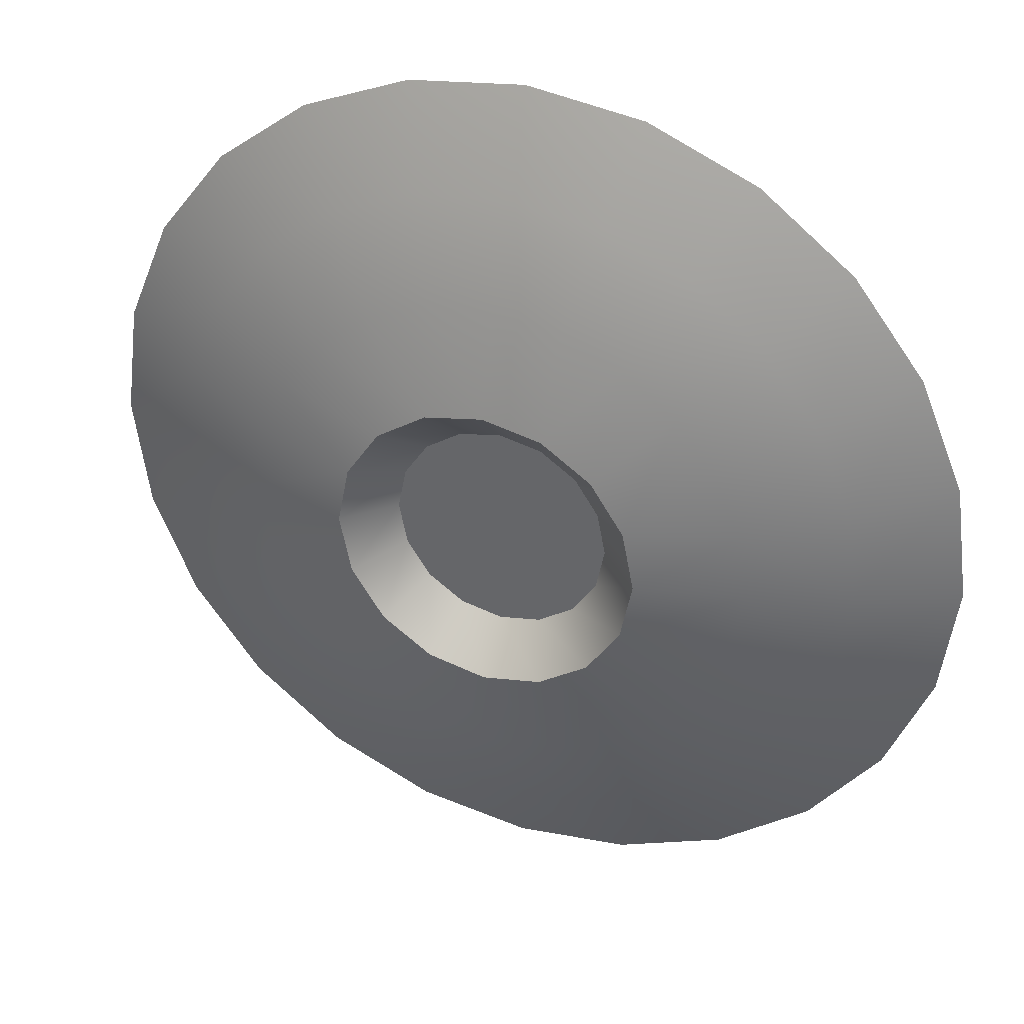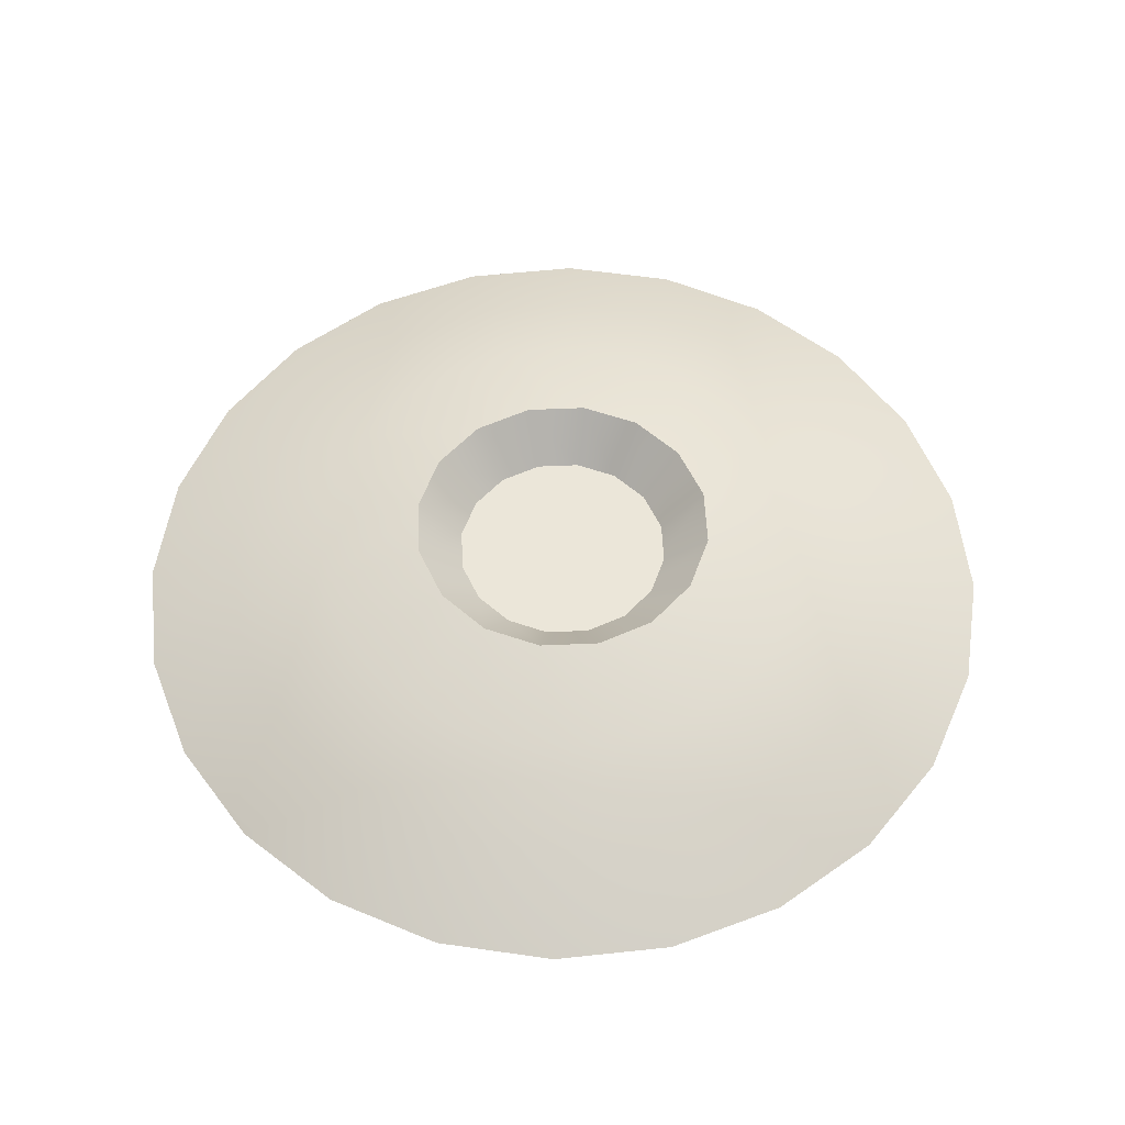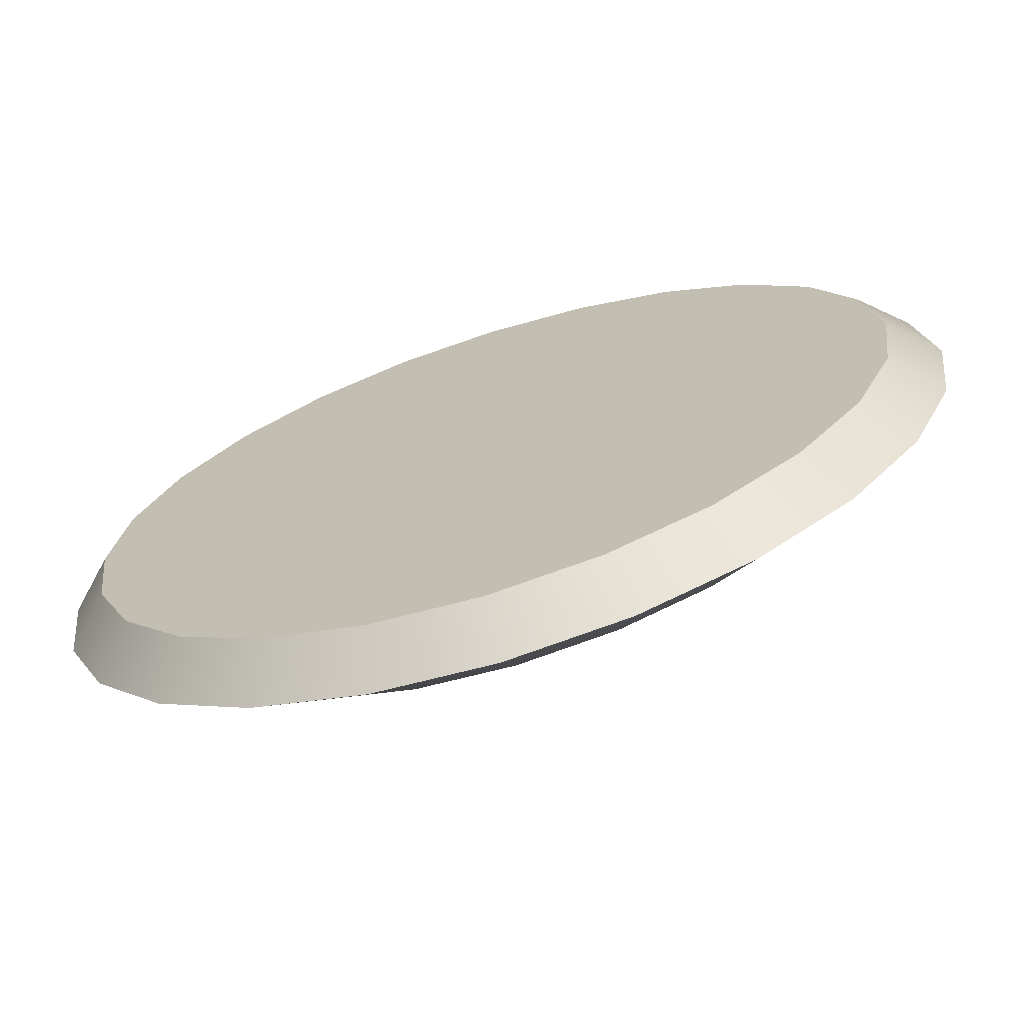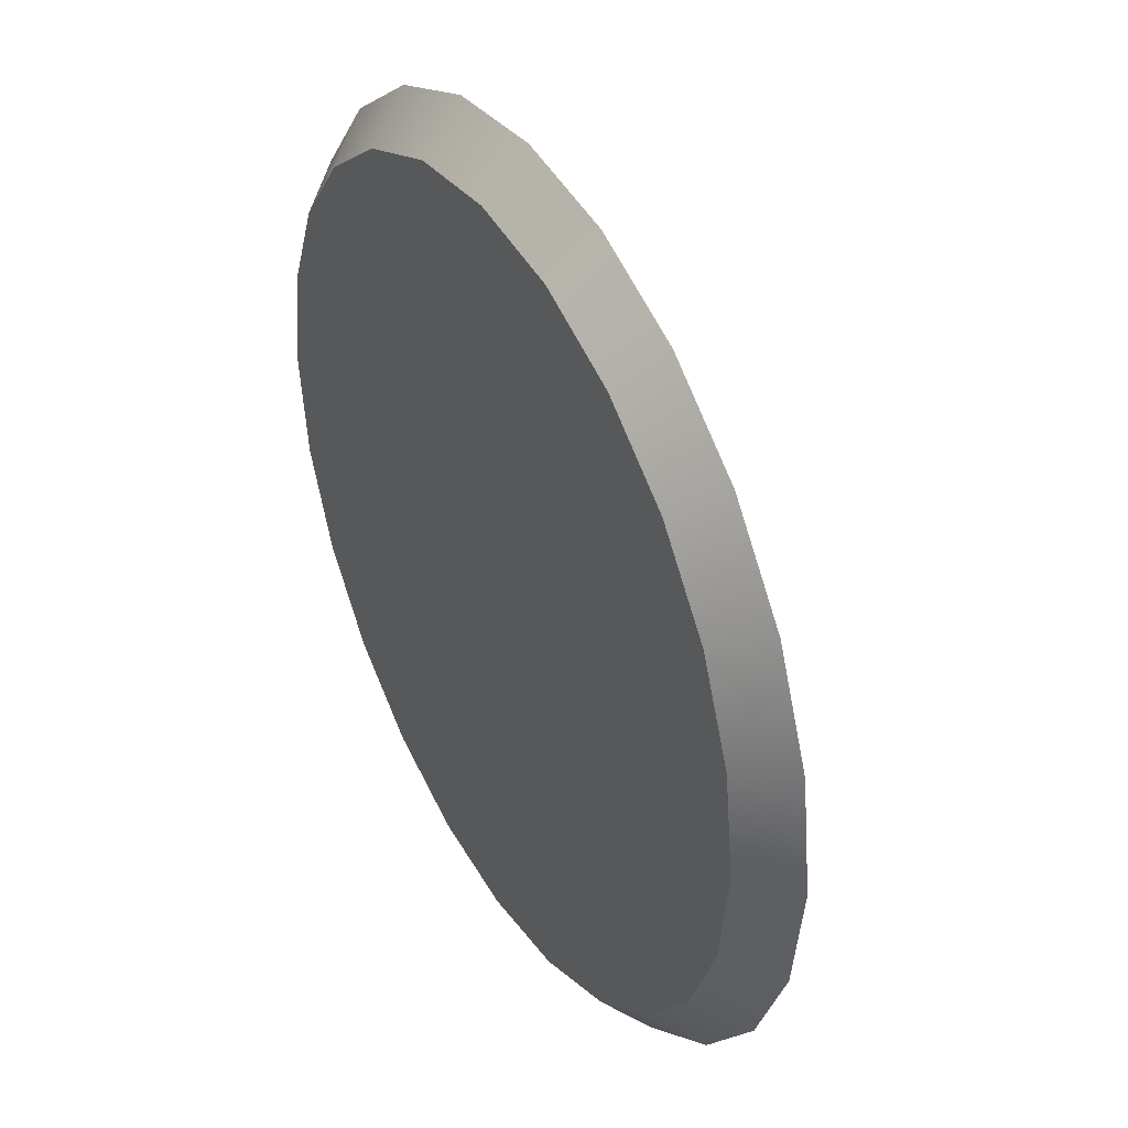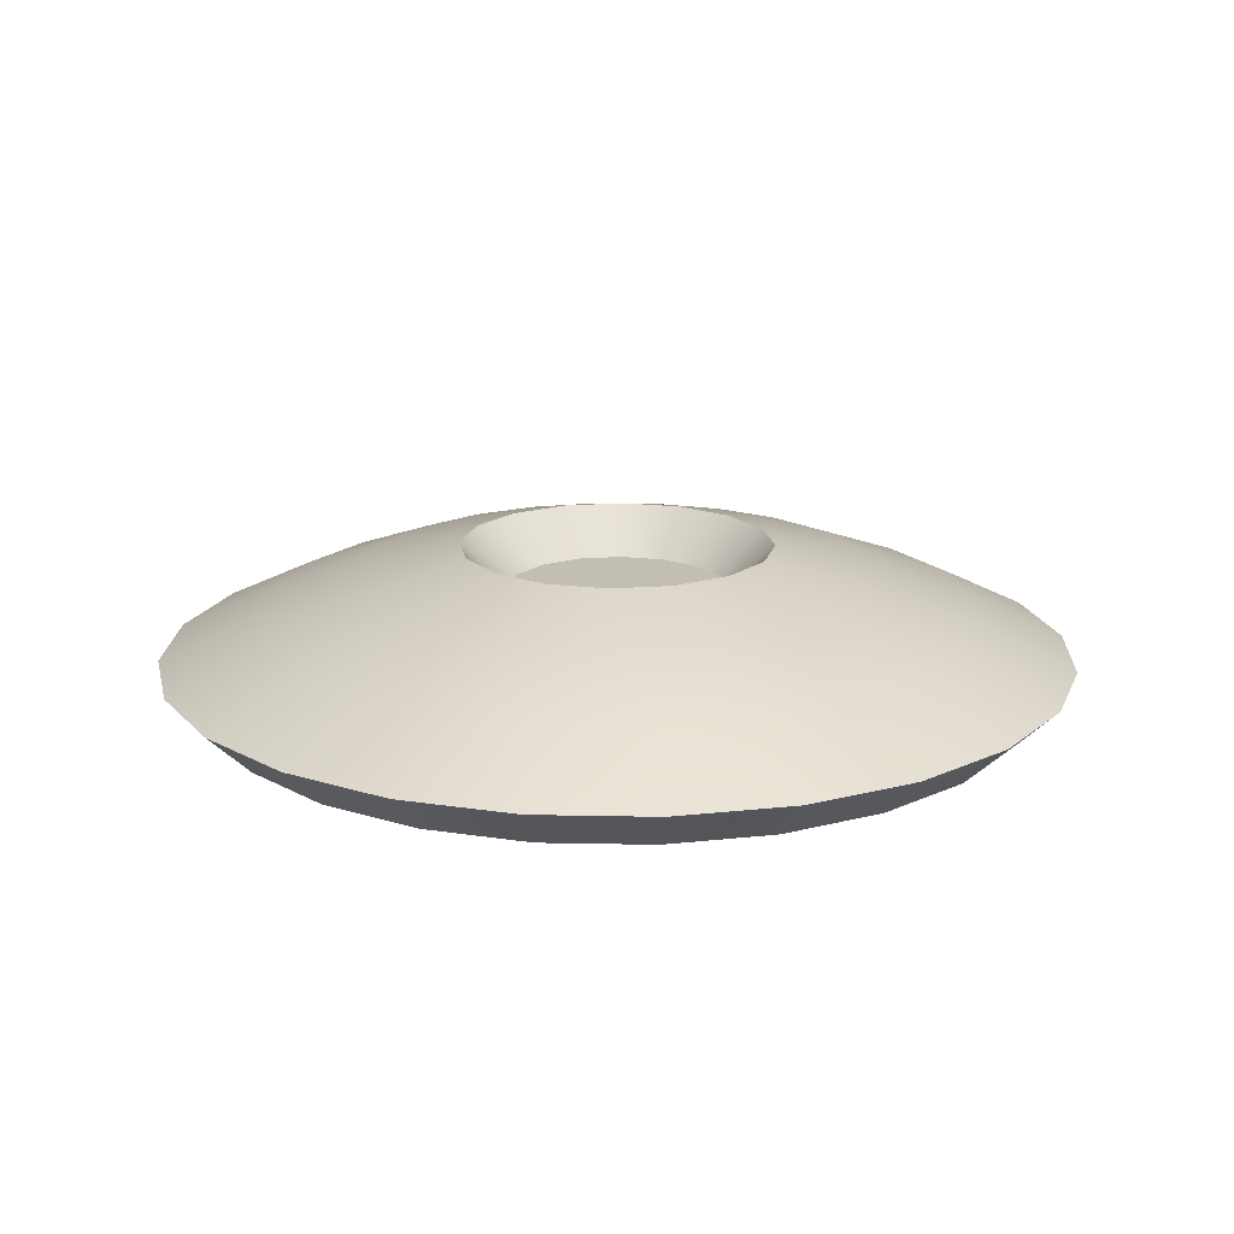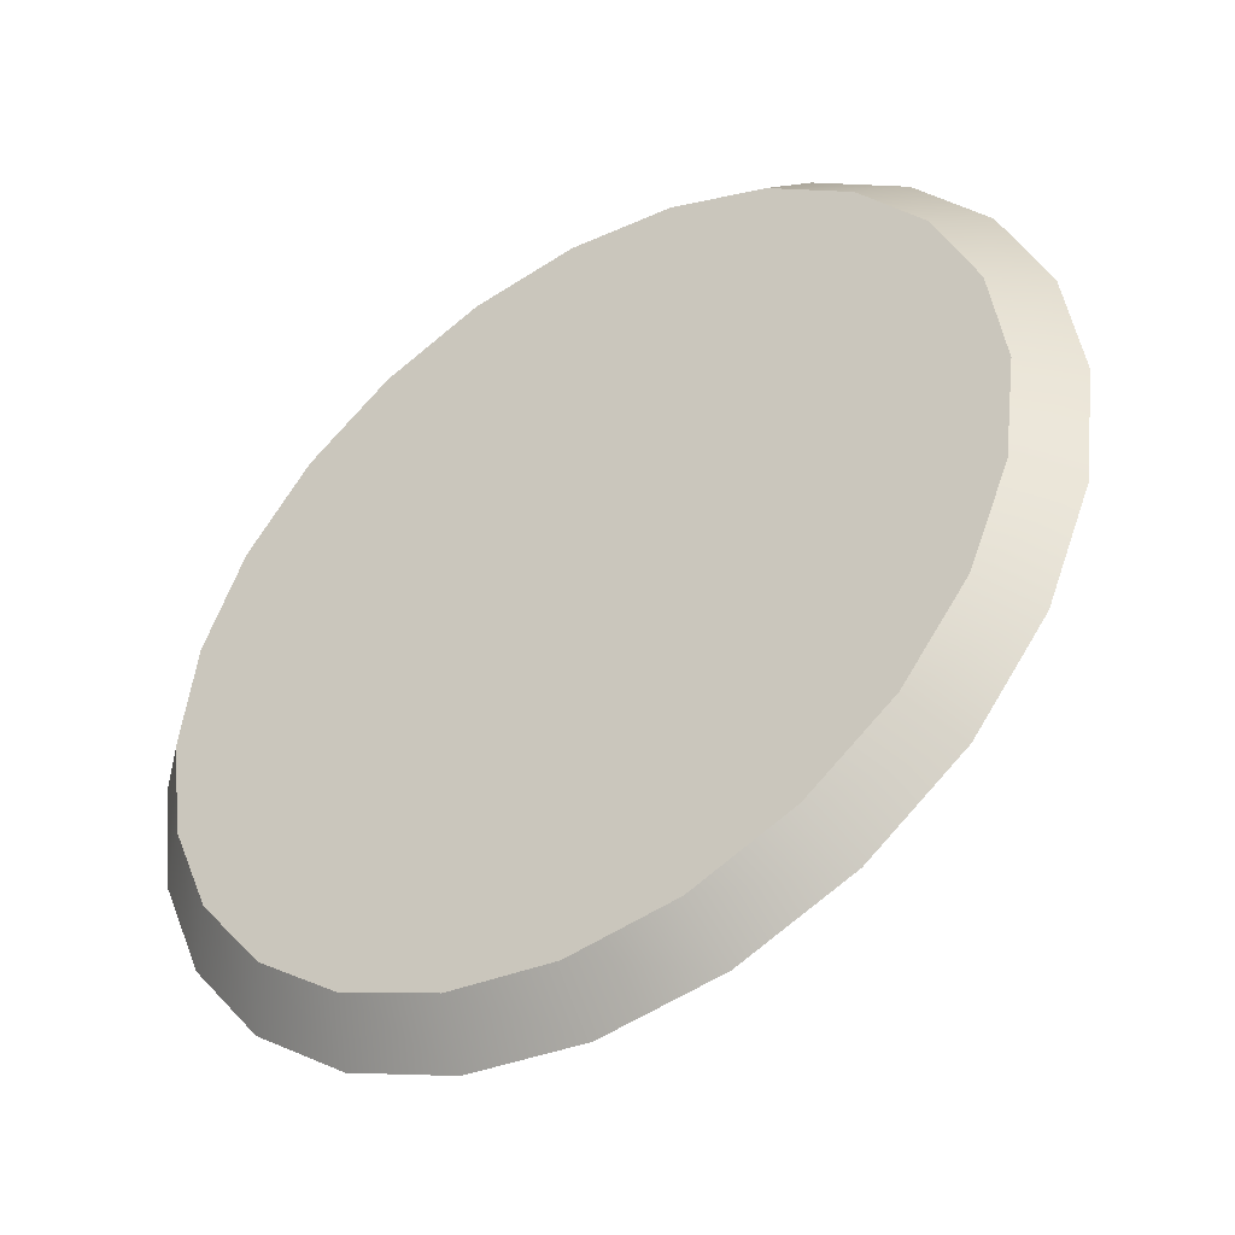
<metadata>
{"format":"obj","ext":"obj","renderer":"f3d","projection":"perspective","resolution":1024,"background":"white","views":[{"elev":35.0,"azim":-158.0,"up":"+Z"},{"elev":56.0,"azim":-148.9,"up":"+Y"},{"elev":-70.1,"azim":17.6,"up":"+Z"},{"elev":40.0,"azim":60.6,"up":"+Z"},{"elev":17.3,"azim":-65.1,"up":"+Y"},{"elev":-44.2,"azim":32.9,"up":"+Z"}]}
</metadata>
<code>
o Andromeda_Parachute_1
v 0.3125 -0.06875 5.103e-18
v 0.3019 -0.06875 0.08088
v 0.2706 -0.06875 0.1562
v 0.221 -0.06875 0.221
v 0.1563 -0.06875 0.2706
v 0.08088 -0.06875 0.3019
v 9.549e-08 -0.06875 0.3125
v -0.08088 -0.06875 0.3019
v -0.1562 -0.06875 0.2706
v -0.221 -0.06875 0.221
v -0.2706 -0.06875 0.1562
v -0.3019 -0.06875 0.08088
v -0.3125 -0.06875 4.337e-17
v -0.3019 -0.06875 -0.08088
v -0.2706 -0.06875 -0.1562
v -0.221 -0.06875 -0.221
v -0.1562 -0.06875 -0.2706
v -0.08088 -0.06875 -0.3019
v 9.549e-08 -0.06875 -0.3125
v 0.08088 -0.06875 -0.3019
v 0.1563 -0.06875 -0.2706
v 0.221 -0.06875 -0.221
v 0.2706 -0.06875 -0.1562
v 0.3019 -0.06875 -0.08088
v 0.2717 -0.09875 -0.07279
v 0.2813 -0.09875 -4.057e-19
v 0.2717 -0.09875 0.07279
v 0.2436 -0.09875 0.1406
v 0.1989 -0.09875 0.1989
v 0.1406 -0.09875 0.2436
v 0.07279 -0.09875 0.2717
v 9.549e-08 -0.09875 0.2812
v -0.07279 -0.09875 0.2717
v -0.1406 -0.09875 0.2436
v -0.1989 -0.09875 0.1989
v -0.2436 -0.09875 0.1406
v -0.2717 -0.09875 0.07279
v -0.2812 -0.09875 3.404e-17
v -0.2717 -0.09875 -0.07279
v -0.2436 -0.09875 -0.1406
v -0.1989 -0.09875 -0.1989
v -0.1406 -0.09875 -0.2436
v -0.07279 -0.09875 -0.2717
v 9.549e-08 -0.09875 -0.2812
v 0.07279 -0.09875 -0.2717
v 0.1406 -0.09875 -0.2436
v 0.1989 -0.09875 -0.1989
v 0.2436 -0.09875 -0.1406
v 9.549e-08 -0.09875 -2.442e-18
v 0.2467 -0.03721 5.103e-18
v 0.1784 -0.01224 5.115e-18
v 0.1724 -0.01224 0.04618
v 0.2383 -0.03721 0.06385
v 0.1545 -0.01224 0.08922
v 0.2136 -0.03721 0.1233
v 0.1262 -0.01224 0.1262
v 0.1744 -0.03721 0.1744
v 0.08922 -0.01224 0.1545
v 0.1233 -0.03721 0.2136
v 0.04618 -0.01224 0.1724
v 0.06385 -0.03721 0.2383
v 9.549e-08 -0.01224 0.1784
v 9.549e-08 -0.03721 0.2467
v -0.04618 -0.01224 0.1724
v -0.06385 -0.03721 0.2383
v -0.08922 -0.01224 0.1545
v -0.1233 -0.03721 0.2136
v -0.1262 -0.01224 0.1262
v -0.1744 -0.03721 0.1744
v -0.1545 -0.01224 0.08922
v -0.2136 -0.03721 0.1233
v -0.1724 -0.01224 0.04618
v -0.2383 -0.03721 0.06385
v -0.1784 -0.01224 2.697e-17
v -0.2467 -0.03721 3.531e-17
v -0.1724 -0.01224 -0.04618
v -0.2383 -0.03721 -0.06385
v -0.1545 -0.01224 -0.08922
v -0.2136 -0.03721 -0.1233
v -0.1262 -0.01224 -0.1262
v -0.1744 -0.03721 -0.1744
v -0.08922 -0.01224 -0.1545
v -0.1233 -0.03721 -0.2136
v -0.04618 -0.01224 -0.1724
v -0.06385 -0.03721 -0.2383
v 9.549e-08 -0.01224 -0.1784
v 9.549e-08 -0.03721 -0.2467
v 0.04618 -0.01224 -0.1724
v 0.06385 -0.03721 -0.2383
v 0.08922 -0.01224 -0.1545
v 0.1233 -0.03721 -0.2136
v 0.1262 -0.01224 -0.1262
v 0.1744 -0.03721 -0.1744
v 0.1545 -0.01224 -0.08922
v 0.2136 -0.03721 -0.1233
v 0.1724 -0.01224 -0.04618
v 0.2383 -0.03721 -0.06385
v 0.1075 0.00625 -4.766e-18
v 0.09932 0.00625 0.04114
v 0.07601 0.00625 0.07601
v 0.04114 0.00625 0.09932
v 1.814e-17 0.00625 0.1075
v -0.04114 0.00625 0.09932
v -0.07601 0.00625 0.07601
v -0.09932 0.00625 0.04114
v -0.1075 0.00625 8.399e-18
v -0.09932 0.00625 -0.04114
v -0.07601 0.00625 -0.07601
v -0.04114 0.00625 -0.09932
v -8.19e-18 0.00625 -0.1075
v 0.04114 0.00625 -0.09932
v 0.07601 0.00625 -0.07601
v 0.09932 0.00625 -0.04114
v 0.07045 -0.025 0.02918
v 0.07625 -0.025 -5.027e-18
v 0.07045 -0.025 -0.02918
v 0.05392 -0.025 -0.05392
v 0.02918 -0.025 -0.07045
v -3.54e-18 -0.025 -0.07625
v -0.02918 -0.025 -0.07045
v -0.05392 -0.025 -0.05392
v -0.07045 -0.025 -0.02918
v -0.07625 -0.025 4.311e-18
v -0.07045 -0.025 0.02918
v -0.05392 -0.025 0.05392
v -0.02918 -0.025 0.07045
v 1.514e-17 -0.025 0.07625
v 0.02918 -0.025 0.07045
v 0.05392 -0.025 0.05392
v 3.469e-18 -0.025 -4.97e-19
g Andromeda_Parachute_1_Andromeda_Parachute_1_auv
f 1 50 53 2
f 2 53 55 3
f 3 55 57 4
f 4 57 59 5
f 5 59 61 6
f 6 61 63 7
f 7 63 65 8
f 8 65 67 9
f 9 67 69 10
f 10 69 71 11
f 11 71 73 12
f 12 73 75 13
f 13 75 77 14
f 14 77 79 15
f 15 79 81 16
f 16 81 83 17
f 17 83 85 18
f 18 85 87 19
f 19 87 89 20
f 20 89 91 21
f 21 91 93 22
f 22 93 95 23
f 23 95 97 24
f 24 97 50 1
f 25 49 48
f 26 49 25
f 27 49 26
f 28 49 27
f 29 49 28
f 30 49 29
f 31 49 30
f 32 49 31
f 33 49 32
f 34 49 33
f 35 49 34
f 36 49 35
f 37 49 36
f 38 49 37
f 39 49 38
f 40 49 39
f 41 49 40
f 42 49 41
f 43 49 42
f 44 49 43
f 45 49 44
f 46 49 45
f 47 49 46
f 48 49 47
f 50 97 96 51
f 51 52 53 50
f 51 98 99 52
f 52 54 55 53
f 52 99 54
f 54 56 57 55
f 54 99 100 56
f 56 58 59 57
f 56 100 101 58
f 58 60 61 59
f 58 101 60
f 60 62 63 61
f 60 101 102 62
f 62 64 65 63
f 62 102 103 64
f 64 66 67 65
f 64 103 66
f 66 68 69 67
f 66 103 104 68
f 68 70 71 69
f 68 104 105 70
f 70 72 73 71
f 70 105 72
f 72 74 75 73
f 72 105 106 74
f 74 76 77 75
f 74 106 107 76
f 76 78 79 77
f 76 107 78
f 78 80 81 79
f 78 107 108 80
f 80 82 83 81
f 80 108 109 82
f 82 84 85 83
f 82 109 84
f 84 86 87 85
f 84 109 110 86
f 86 88 89 87
f 86 110 111 88
f 88 90 91 89
f 88 111 90
f 90 92 93 91
f 90 111 112 92
f 92 94 95 93
f 92 112 113 94
f 94 113 96
f 96 113 98 51
f 97 95 94 96
f 114 130 129
f 115 130 114
f 116 130 115
f 117 130 116
f 118 130 117
f 119 130 118
f 120 130 119
f 121 130 120
f 122 130 121
f 123 130 122
f 124 130 123
f 125 130 124
f 126 130 125
f 127 130 126
f 128 130 127
f 129 130 128
f 1 26 25 24
f 2 27 26 1
f 3 28 27 2
f 4 29 28 3
f 5 30 29 4
f 6 31 30 5
f 7 32 31 6
f 8 33 32 7
f 9 34 33 8
f 10 35 34 9
f 11 36 35 10
f 12 37 36 11
f 13 38 37 12
f 14 39 38 13
f 15 40 39 14
f 16 41 40 15
f 17 42 41 16
f 18 43 42 17
f 19 44 43 18
f 20 45 44 19
f 21 46 45 20
f 22 47 46 21
f 23 48 47 22
f 24 25 48 23
f 98 115 114 99
f 99 114 129 100
f 100 129 128 101
f 101 128 127 102
f 102 127 126 103
f 103 126 125 104
f 104 125 124 105
f 105 124 123 106
f 106 123 122 107
f 107 122 121 108
f 108 121 120 109
f 109 120 119 110
f 110 119 118 111
f 111 118 117 112
f 112 117 116 113
f 113 116 115 98

</code>
